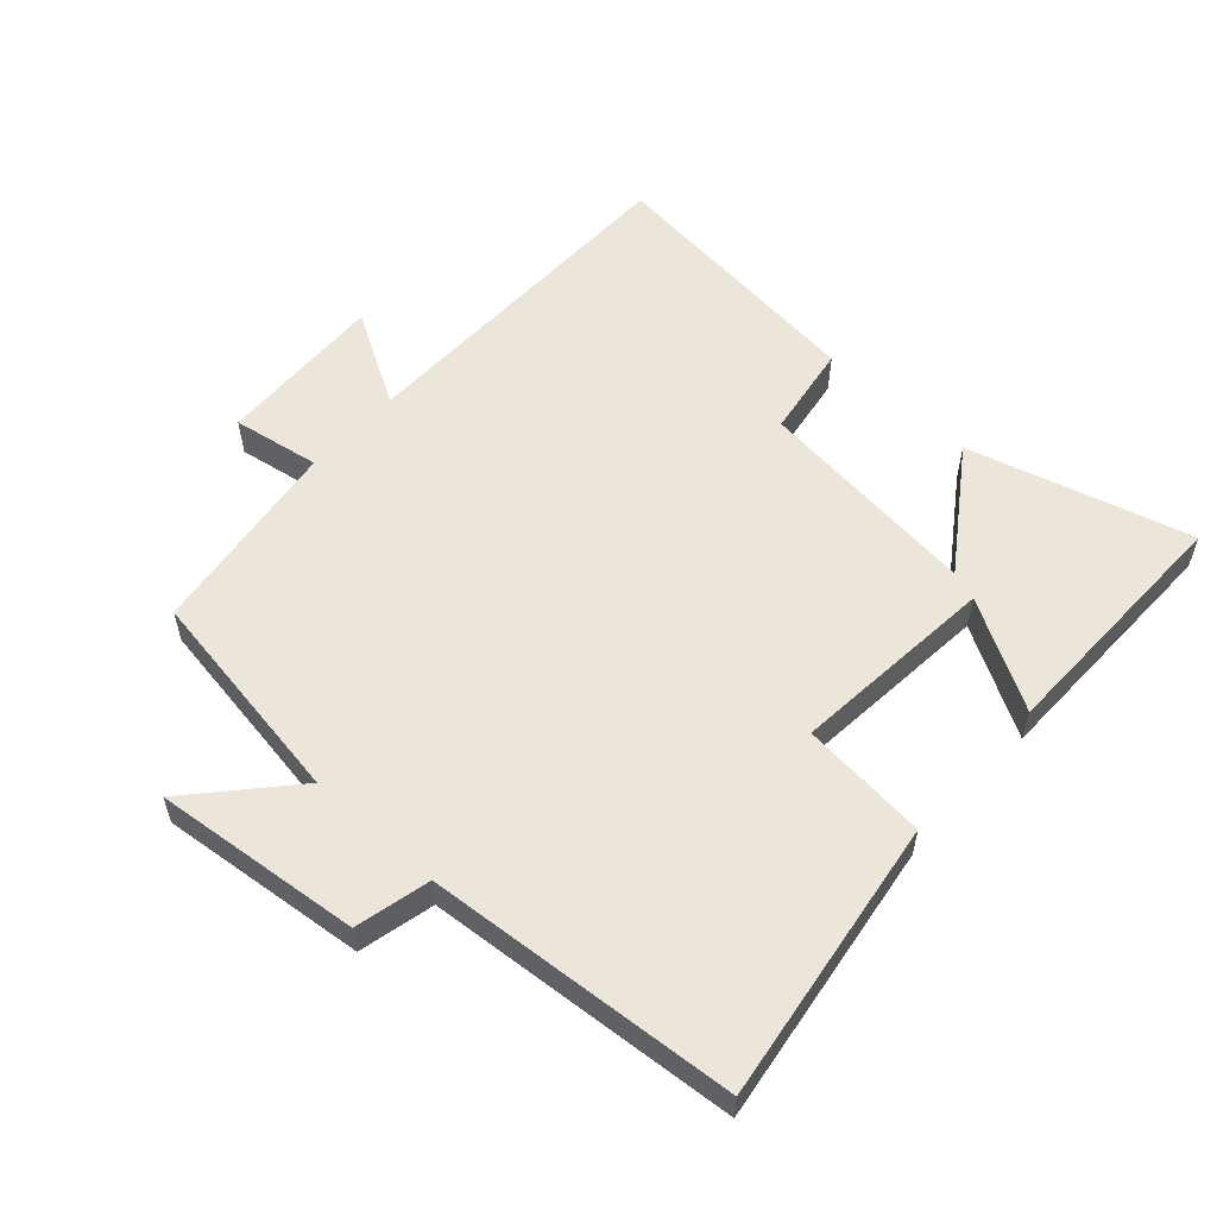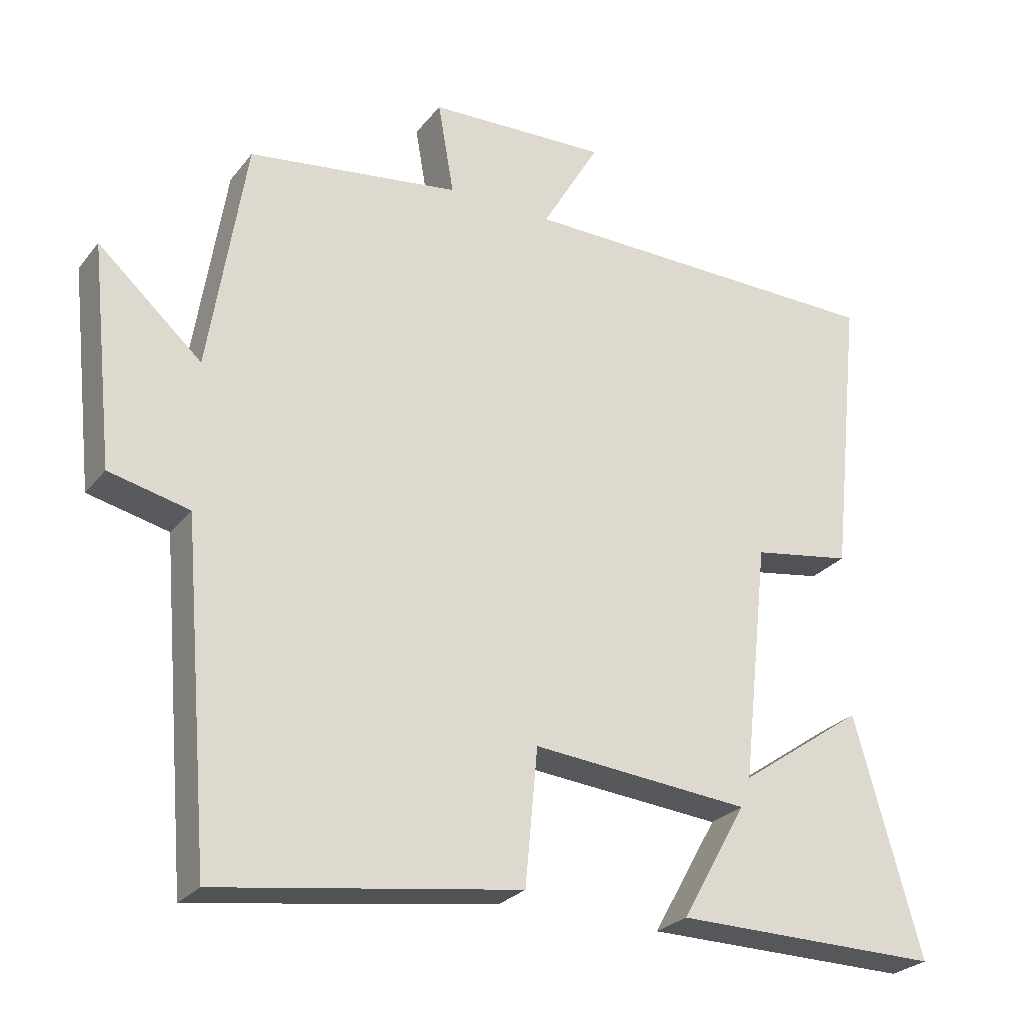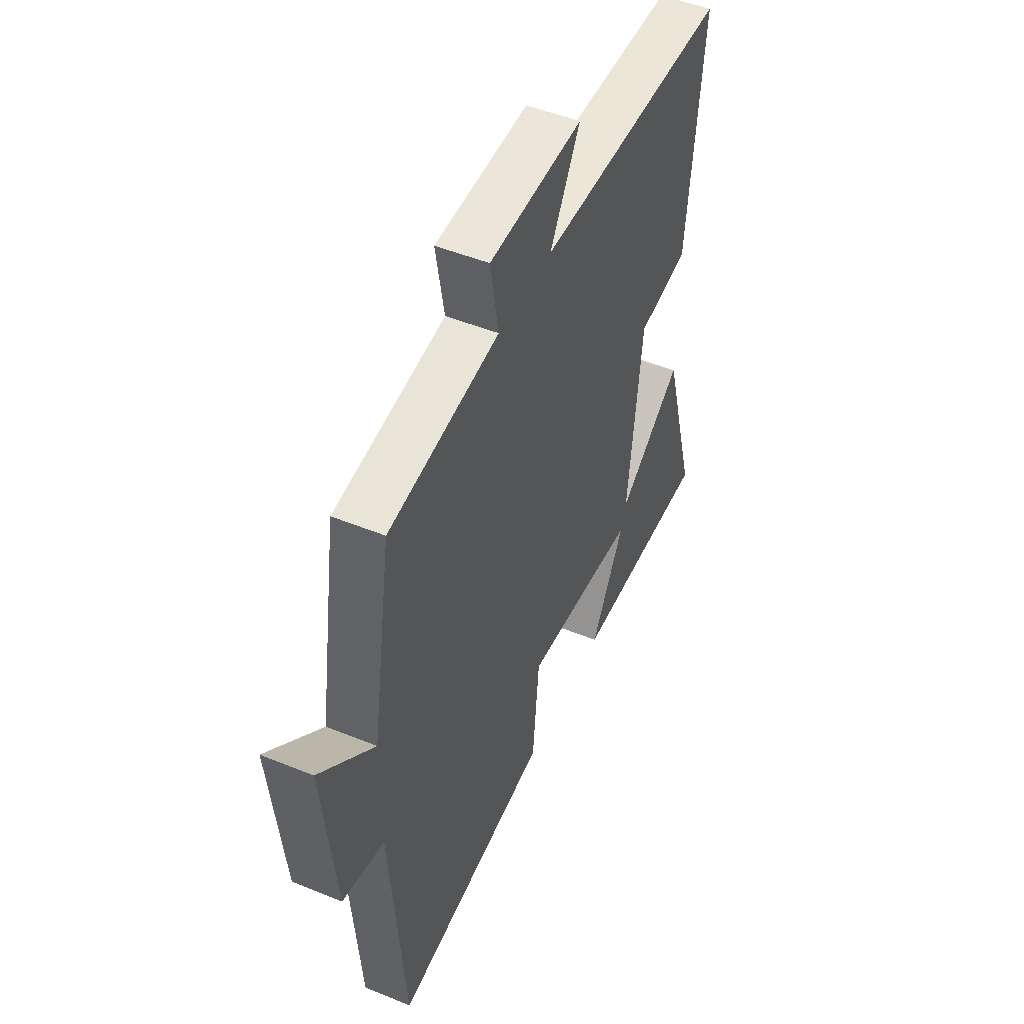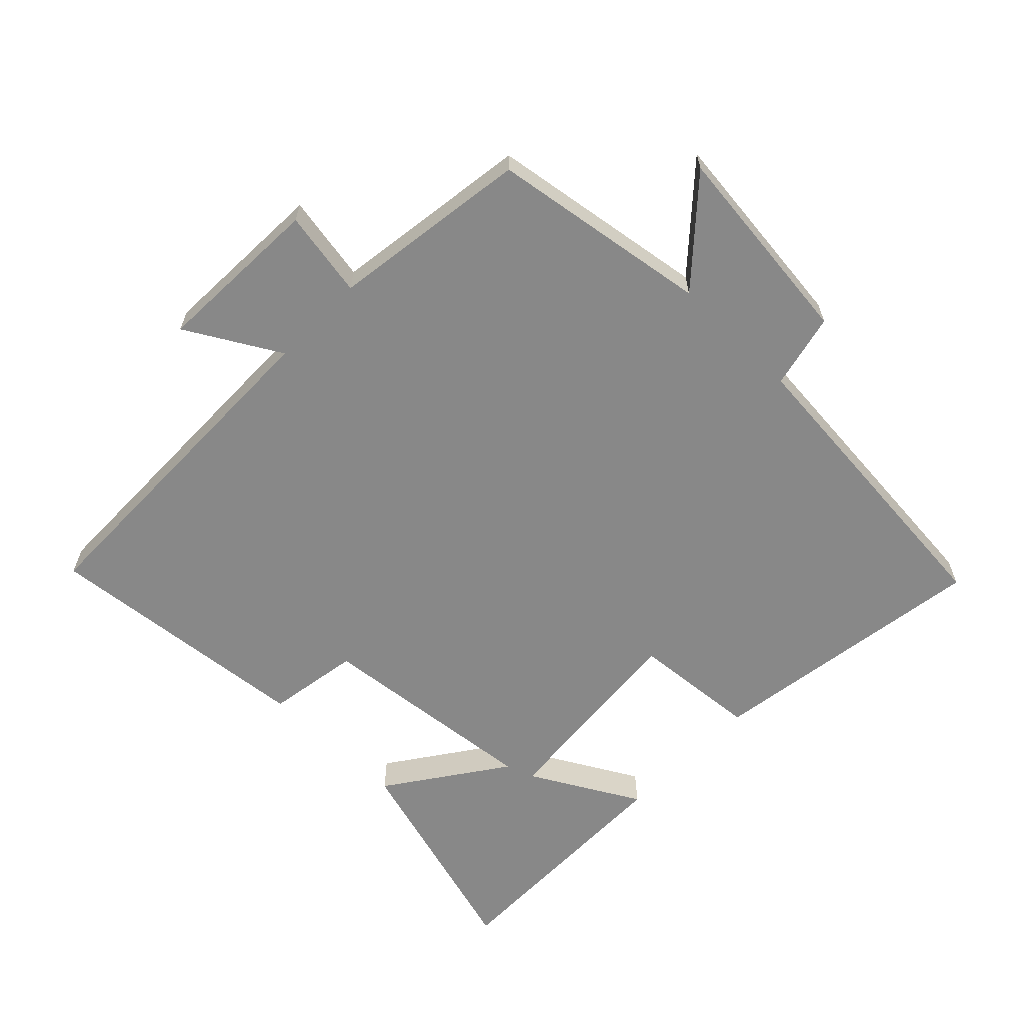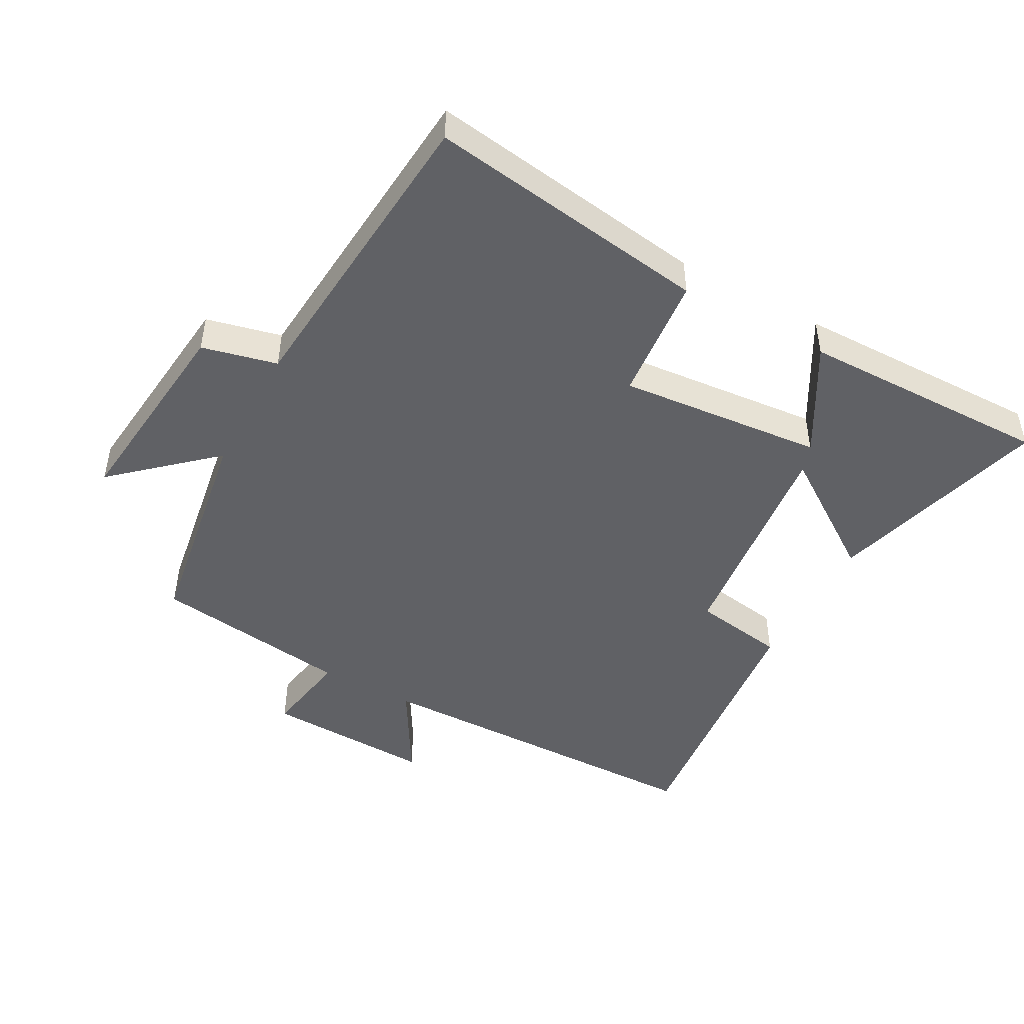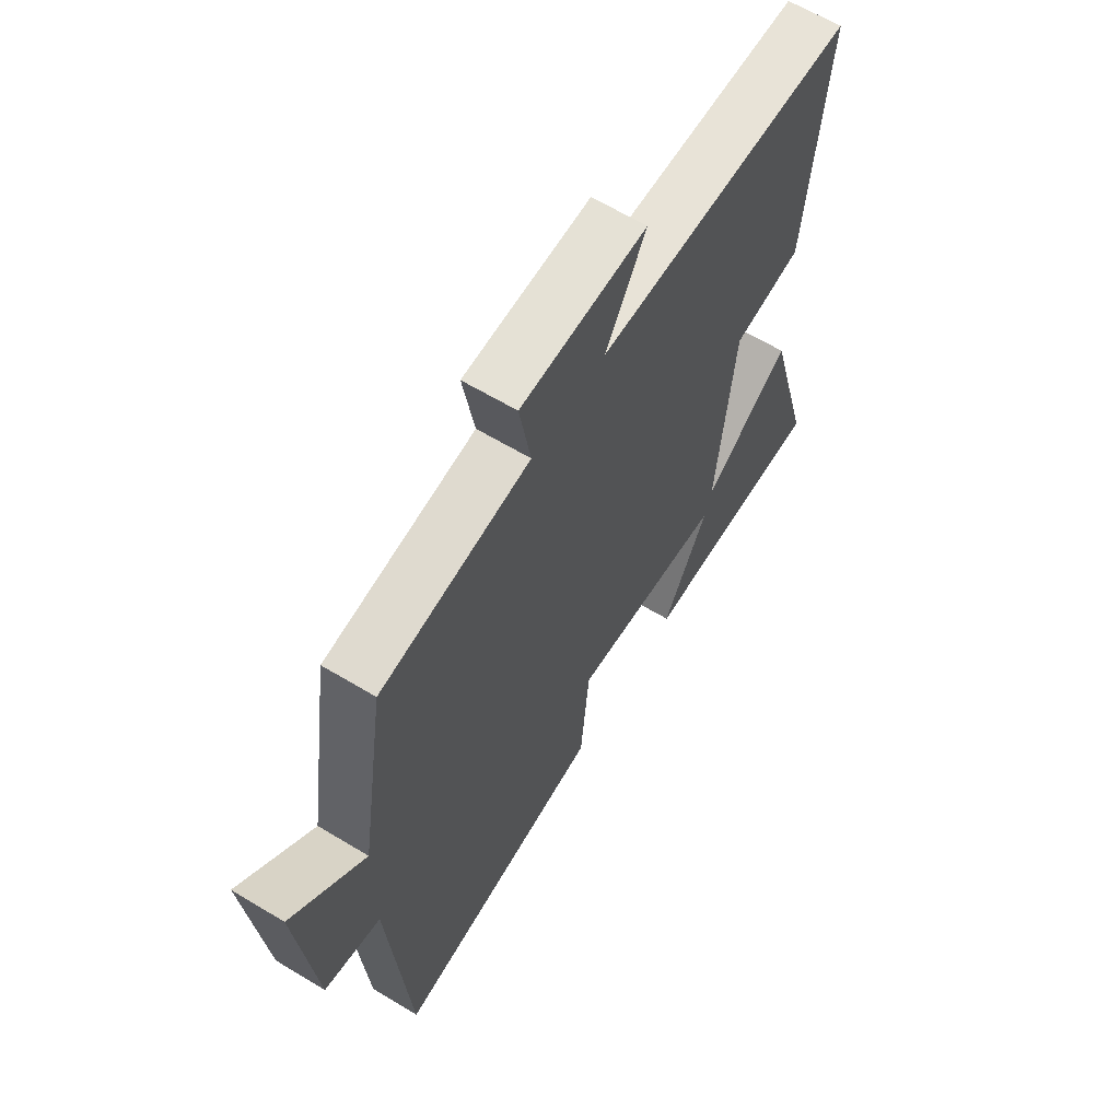
<metadata>
{"format":"obj","ext":"obj","renderer":"f3d","projection":"perspective","resolution":1024,"background":"white","views":[{"elev":56.7,"azim":132.3,"up":"+Y"},{"elev":-26.2,"azim":150.6,"up":"+Z"},{"elev":49.1,"azim":114.3,"up":"+Z"},{"elev":-62.8,"azim":45.6,"up":"+Y"},{"elev":-47.4,"azim":151.5,"up":"+Y"},{"elev":62.6,"azim":121.5,"up":"+Z"}]}
</metadata>
<code>
v -0.544 0.07 0.492
v -0.01 0.07 0.5
v -0.093 0.07 0.643
v 0.165 0.07 0.633
v 0.142 0.07 0.5
v 0.447 0.07 0.458
v 0.5 0.07 0.122
v 0.649 0.07 0.255
v 0.615 0.07 -0.061
v 0.5 0.07 -0.088
v 0.46 0.07 -0.564
v 0.027 0.07 -0.5
v 0.009 0.07 -0.306
v -0.305 0.07 -0.334
v -0.211 0.07 -0.5
v -0.596 0.07 -0.504
v -0.5 0.07 -0.165
v -0.32 0.07 -0.29
v -0.358 0.07 0.054
v -0.5 0.07 0.077
v -0.544 0 0.492
v -0.01 0 0.5
v -0.093 0 0.643
v 0.165 0 0.633
v 0.142 0 0.5
v 0.447 0 0.458
v 0.5 0 0.122
v 0.649 0 0.255
v 0.615 0 -0.061
v 0.5 0 -0.088
v 0.46 0 -0.564
v 0.027 0 -0.5
v 0.009 0 -0.306
v -0.305 0 -0.334
v -0.211 0 -0.5
v -0.596 0 -0.504
v -0.5 0 -0.165
v -0.32 0 -0.29
v -0.358 0 0.054
v -0.5 0 0.077
f 19 20 1 2
f 18 19 2
f 16 17 18
f 14 15 16
f 14 16 18
f 13 14 18 2
f 10 11 12 13
f 7 8 9 10
f 5 6 7 10
f 5 10 13 2
f 2 3 4 5
f 22 21 40 39
f 22 39 38
f 38 37 36
f 36 35 34
f 38 36 34
f 22 38 34 33
f 33 32 31 30
f 30 29 28 27
f 30 27 26 25
f 22 33 30 25
f 25 24 23 22
f 1 21 22 2
f 2 22 23 3
f 3 23 24 4
f 4 24 25 5
f 5 25 26 6
f 6 26 27 7
f 7 27 28 8
f 8 28 29 9
f 9 29 30 10
f 10 30 31 11
f 11 31 32 12
f 12 32 33 13
f 13 33 34 14
f 14 34 35 15
f 15 35 36 16
f 16 36 37 17
f 17 37 38 18
f 18 38 39 19
f 19 39 40 20
f 20 40 21 1

</code>
